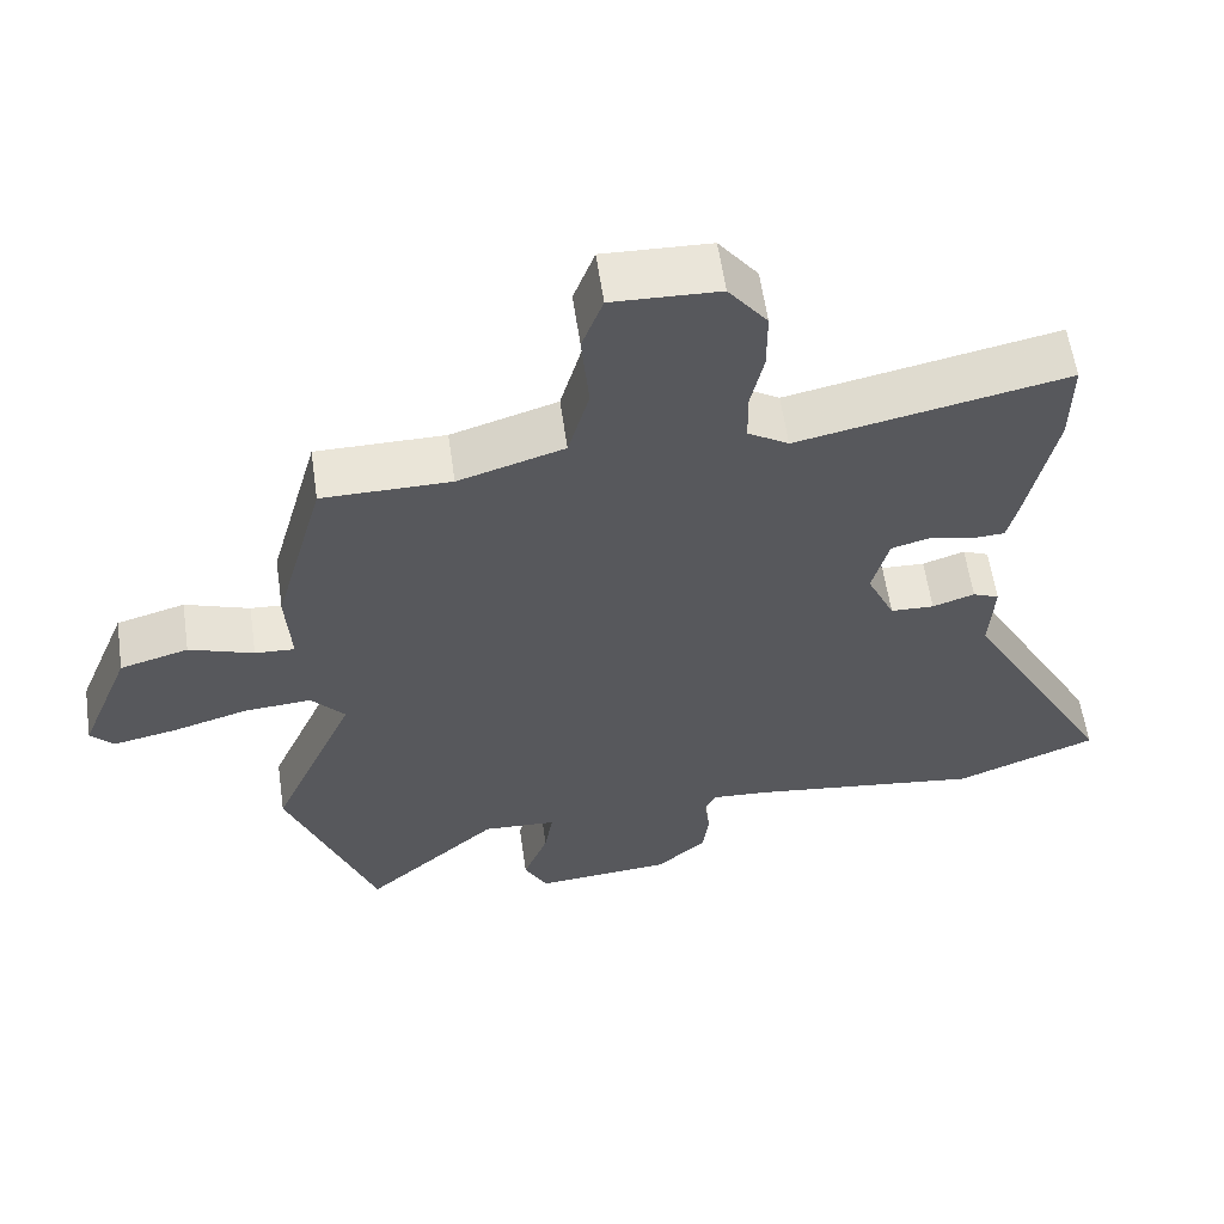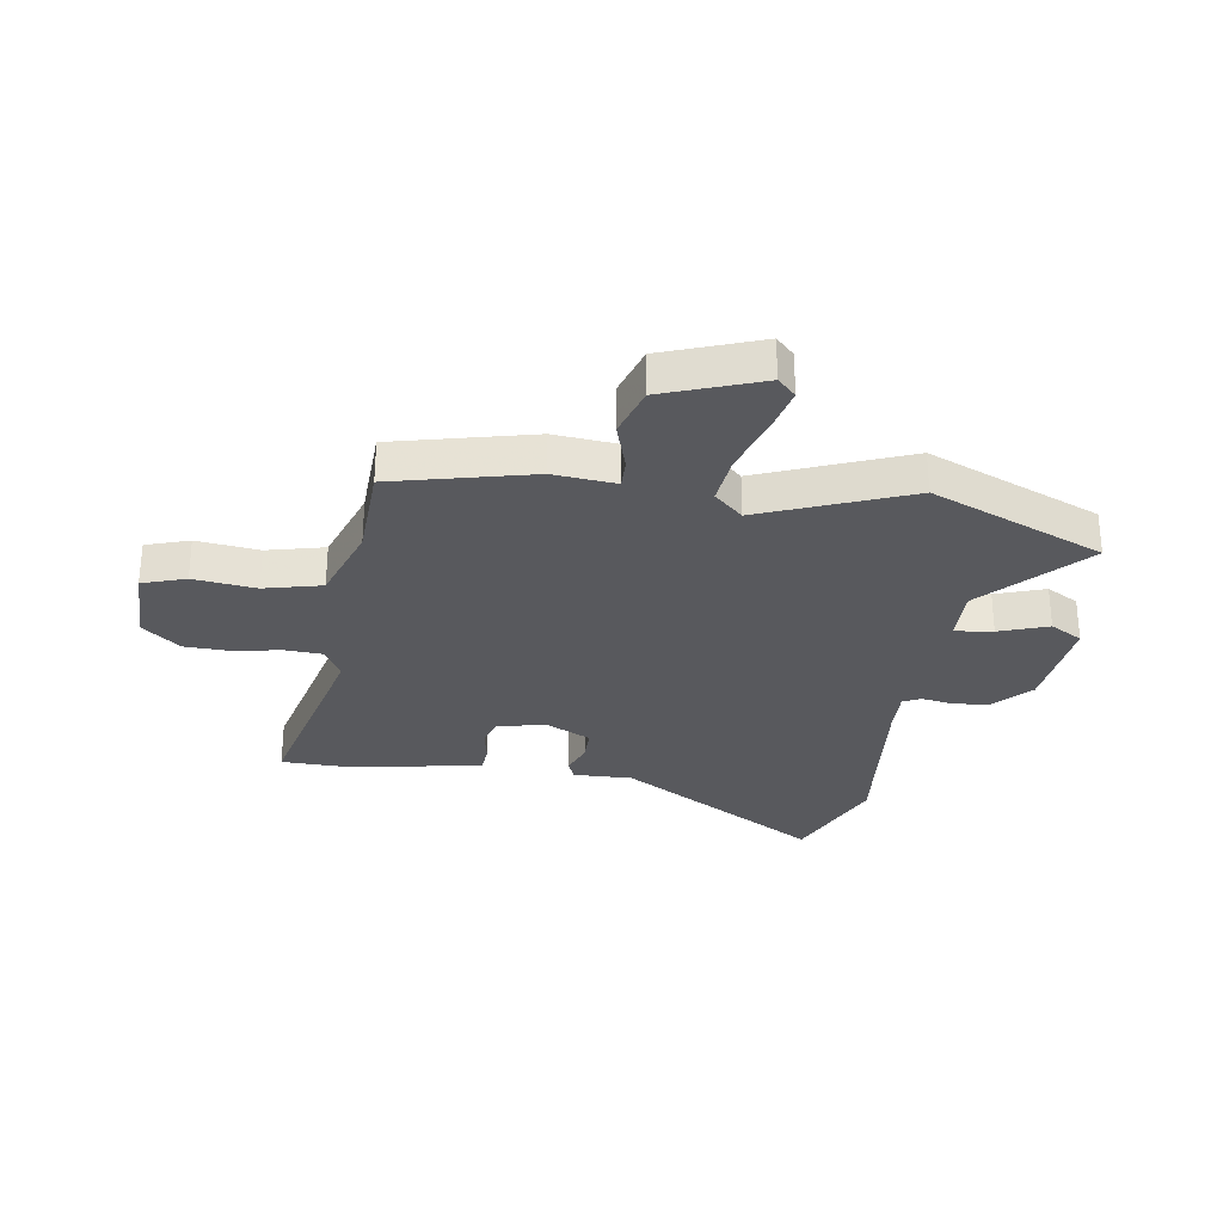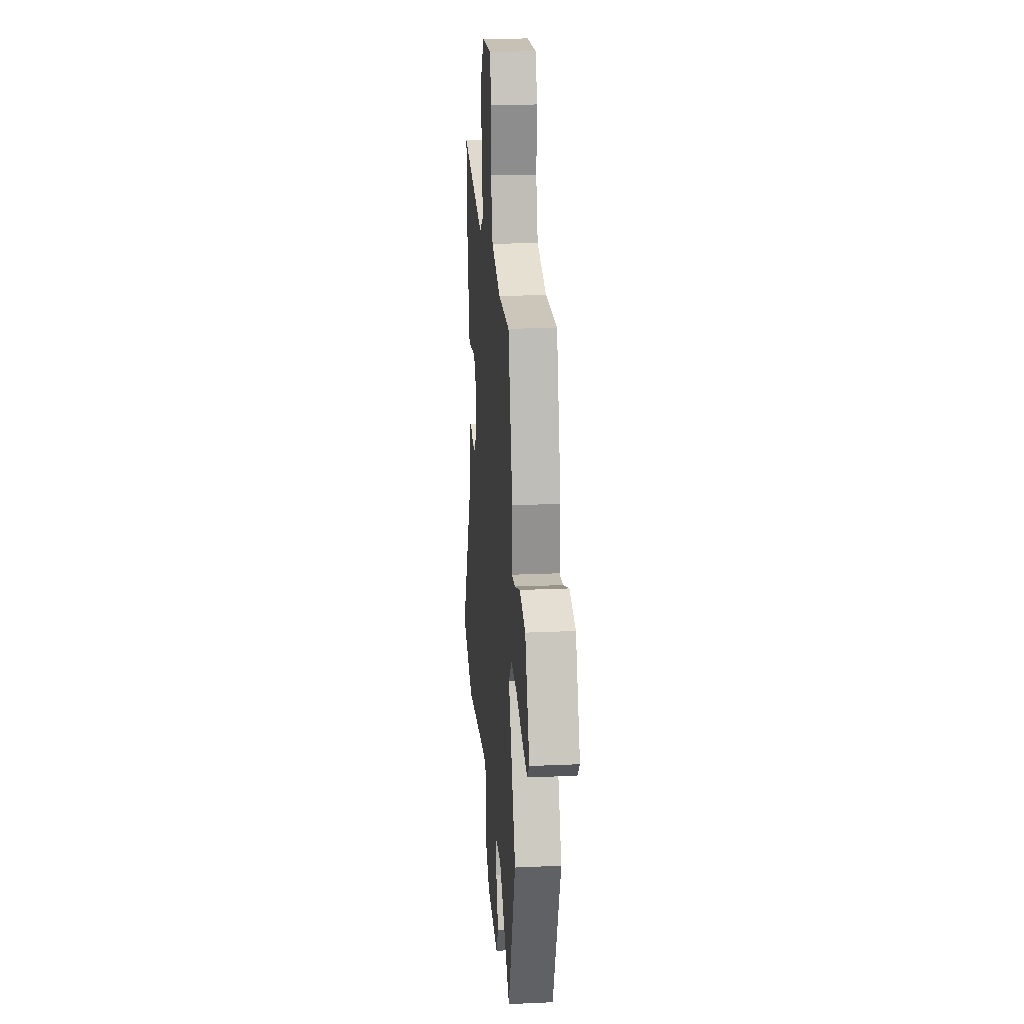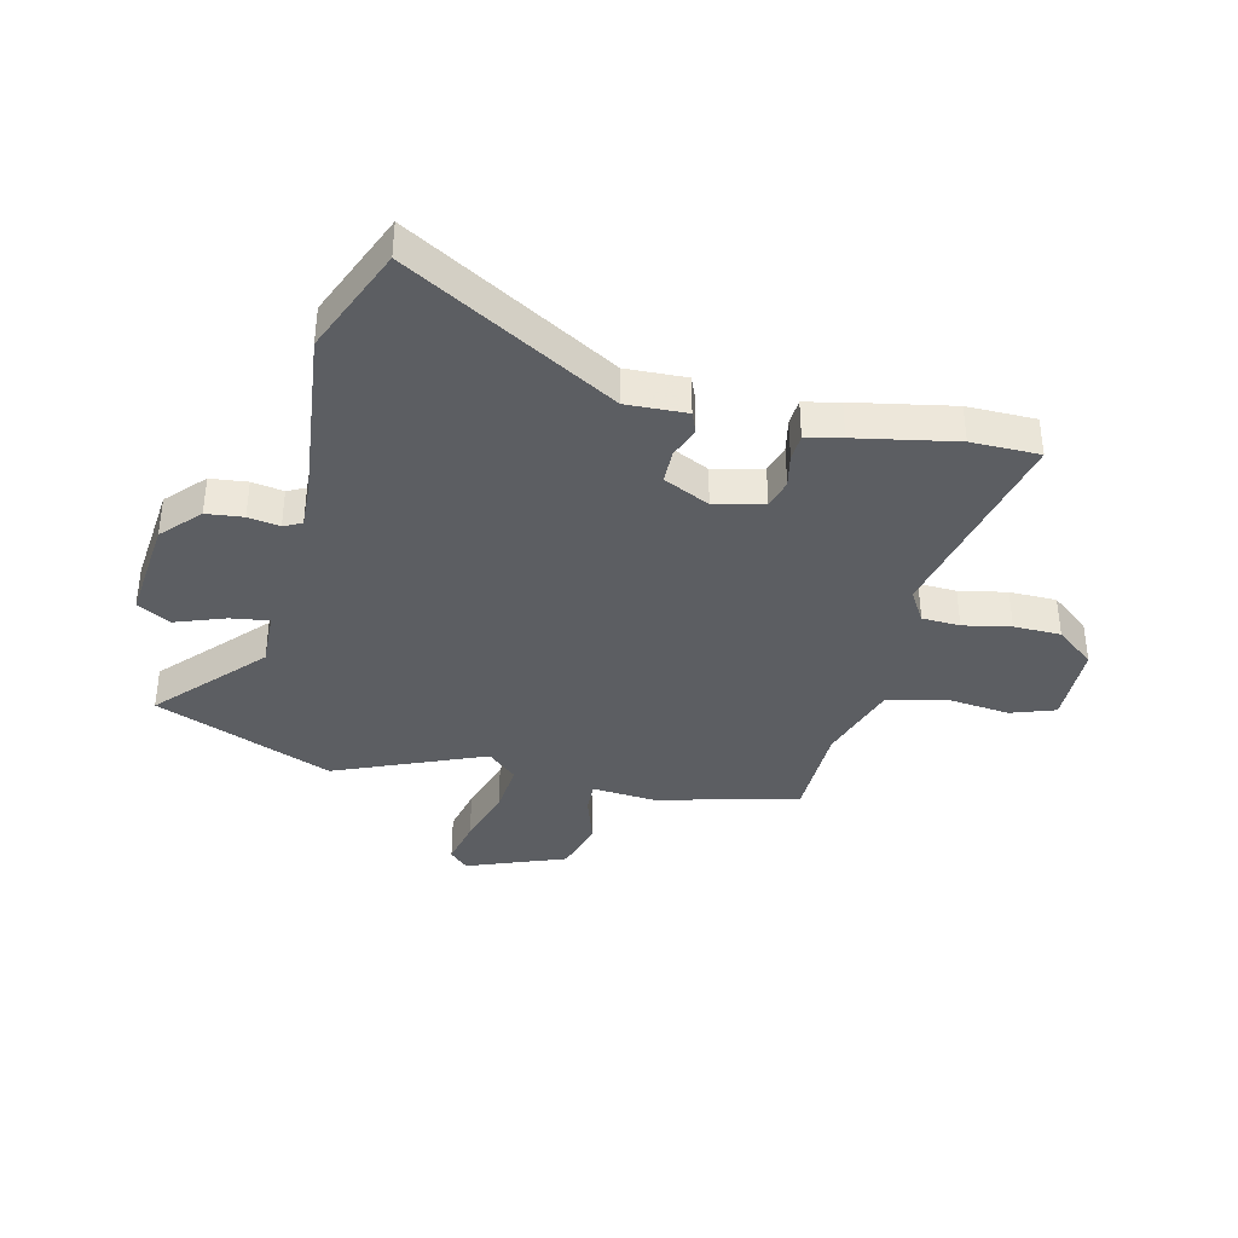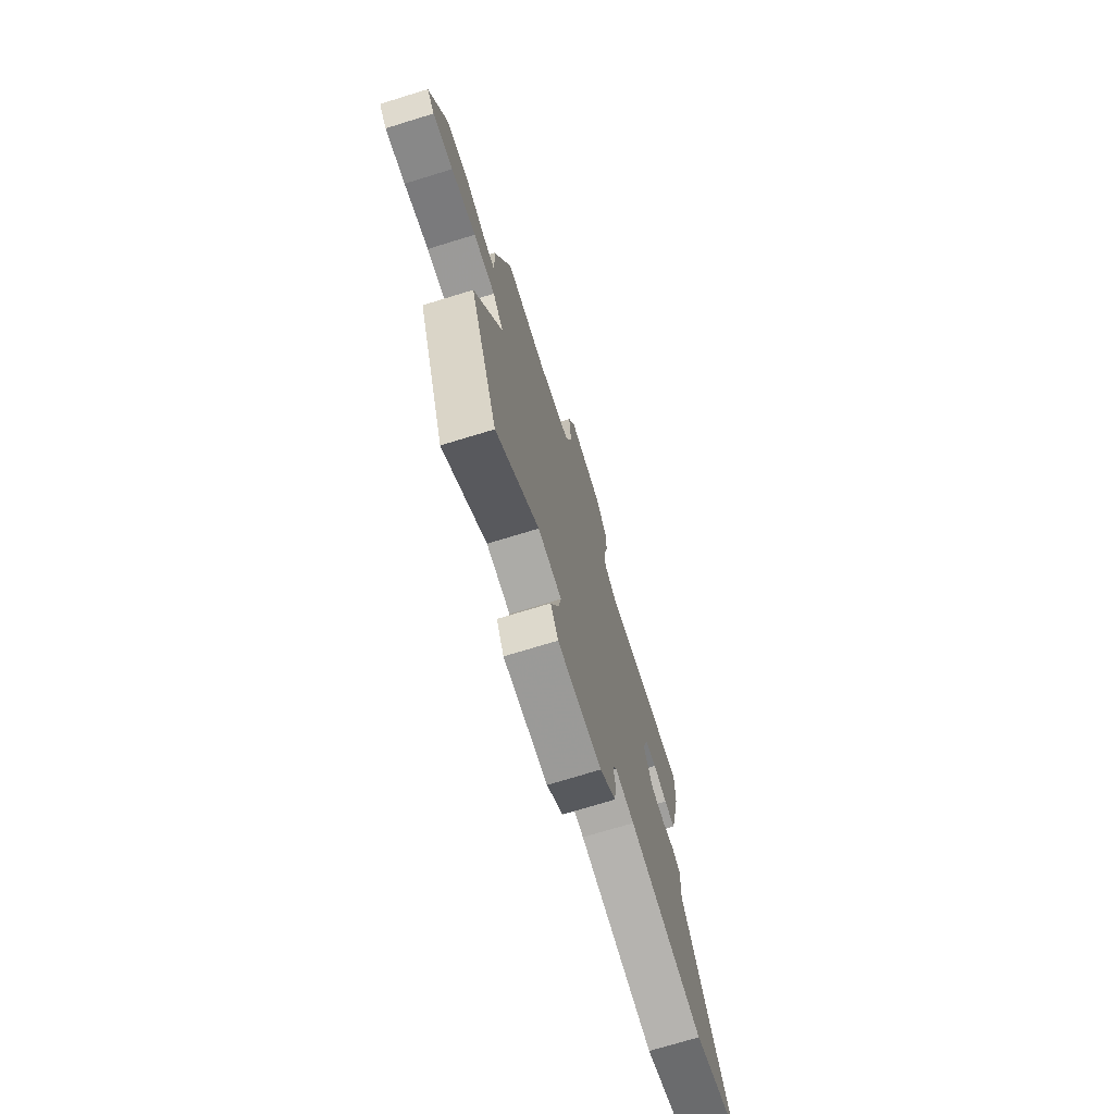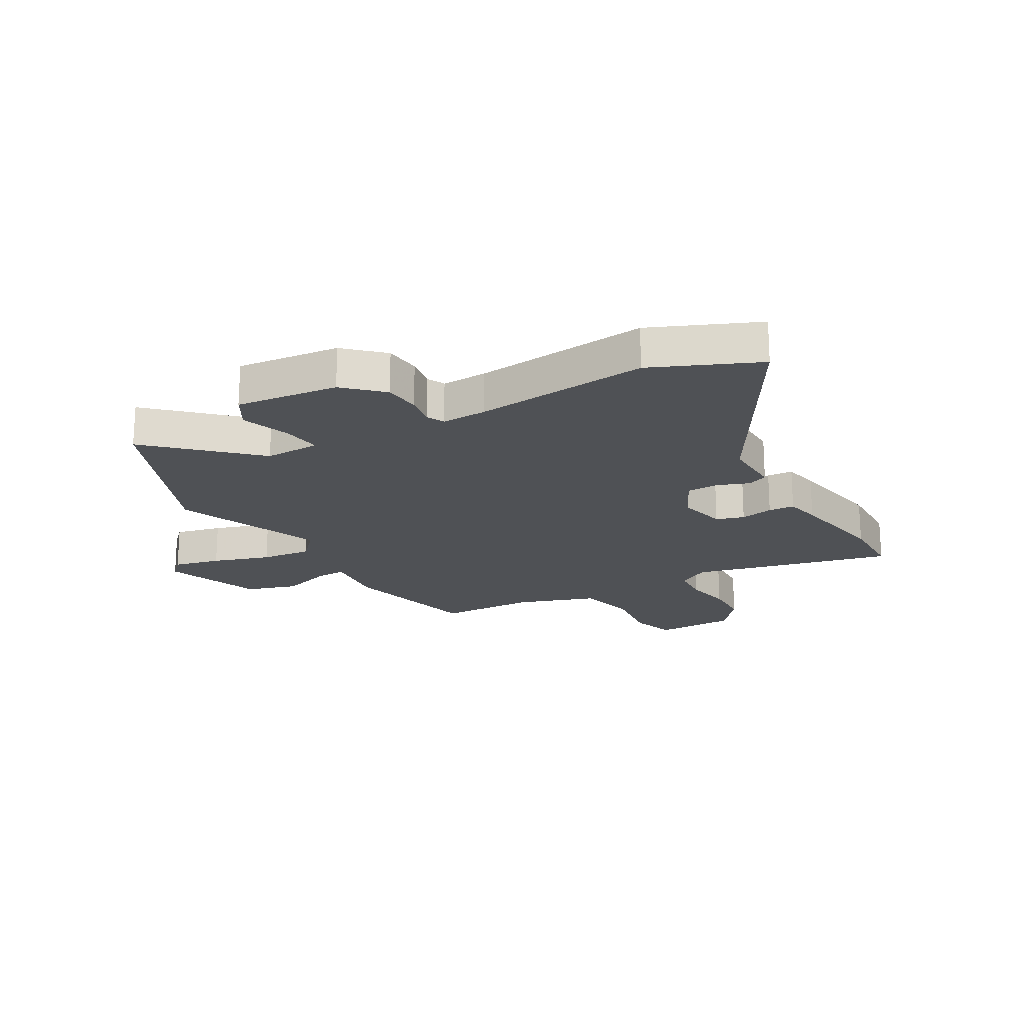
<metadata>
{"format":"obj","ext":"obj","renderer":"f3d","projection":"perspective","resolution":1024,"background":"white","views":[{"elev":59.3,"azim":171.8,"up":"+Z"},{"elev":-29.8,"azim":79.6,"up":"+Y"},{"elev":20.6,"azim":85.4,"up":"+Z"},{"elev":-37.8,"azim":-104.4,"up":"+Y"},{"elev":-73.6,"azim":107.0,"up":"+Z"},{"elev":-20.1,"azim":-151.8,"up":"+Y"}]}
</metadata>
<code>
v -0.499 0.07 0.434
v -0.5 0.07 0.553
v -0.142 0.07 0.478
v -0.088 0.07 0.512
v -0.086 0.07 0.578
v -0.104 0.07 0.66
v -0.104 0.07 0.742
v -0.052 0.07 0.81
v 0.09 0.07 0.815
v 0.118 0.07 0.739
v 0.108 0.07 0.628
v 0.136 0.07 0.527
v 0.277 0.07 0.483
v 0.448 0.07 0.482
v 0.515 0.07 0.237
v 0.508 0.07 0.126
v 0.561 0.07 0.129
v 0.647 0.07 0.159
v 0.738 0.07 0.133
v 0.806 0.07 -0.037
v 0.775 0.07 -0.07
v 0.692 0.07 -0.053
v 0.59 0.07 -0.023
v 0.5 0.07 -0.016
v 0.455 0.07 -0.068
v 0.567 0.07 -0.325
v 0.449 0.07 -0.635
v 0.271 0.07 -0.477
v 0.173 0.07 -0.482
v 0.184 0.07 -0.549
v 0.217 0.07 -0.635
v 0.186 0.07 -0.693
v 0.004 0.07 -0.678
v -0.062 0.07 -0.619
v -0.07 0.07 -0.555
v -0.062 0.07 -0.5
v -0.078 0.07 -0.469
v -0.157 0.07 -0.474
v -0.465 0.07 -0.514
v -0.654 0.07 -0.439
v -0.452 0.07 -0.073
v -0.458 0.07 0.032
v -0.423 0.07 0.047
v -0.367 0.07 0.028
v -0.309 0.07 0.03
v -0.272 0.07 0.111
v -0.294 0.07 0.196
v -0.344 0.07 0.21
v -0.402 0.07 0.197
v -0.448 0.07 0.199
v -0.463 0.07 0.261
v -0.499 0 0.434
v -0.5 0 0.553
v -0.142 0 0.478
v -0.088 0 0.512
v -0.086 0 0.578
v -0.104 0 0.66
v -0.104 0 0.742
v -0.052 0 0.81
v 0.09 0 0.815
v 0.118 0 0.739
v 0.108 0 0.628
v 0.136 0 0.527
v 0.277 0 0.483
v 0.448 0 0.482
v 0.515 0 0.237
v 0.508 0 0.126
v 0.561 0 0.129
v 0.647 0 0.159
v 0.738 0 0.133
v 0.806 0 -0.037
v 0.775 0 -0.07
v 0.692 0 -0.053
v 0.59 0 -0.023
v 0.5 0 -0.016
v 0.455 0 -0.068
v 0.567 0 -0.325
v 0.449 0 -0.635
v 0.271 0 -0.477
v 0.173 0 -0.482
v 0.184 0 -0.549
v 0.217 0 -0.635
v 0.186 0 -0.693
v 0.004 0 -0.678
v -0.062 0 -0.619
v -0.07 0 -0.555
v -0.062 0 -0.5
v -0.078 0 -0.469
v -0.157 0 -0.474
v -0.465 0 -0.514
v -0.654 0 -0.439
v -0.452 0 -0.073
v -0.458 0 0.032
v -0.423 0 0.047
v -0.367 0 0.028
v -0.309 0 0.03
v -0.272 0 0.111
v -0.294 0 0.196
v -0.344 0 0.21
v -0.402 0 0.197
v -0.448 0 0.199
v -0.463 0 0.261
f 1 2 3
f 51 1 3
f 50 51 3
f 49 50 3
f 48 49 3
f 47 48 3 4
f 46 47 4
f 45 46 4
f 41 42 43 44
f 41 44 45
f 40 41 45
f 39 40 45
f 38 39 45
f 37 38 45 4
f 34 35 36
f 33 34 36
f 32 33 36
f 31 32 36
f 30 31 36
f 37 4 5
f 36 37 5
f 30 36 5
f 29 30 5
f 25 26 27 28
f 6 7 8
f 5 6 8
f 29 5 8
f 28 29 8
f 25 28 8
f 21 22 23
f 20 21 23
f 19 20 23
f 18 19 23
f 17 18 23
f 16 17 23 24
f 13 14 15 16
f 16 24 25
f 13 16 25
f 12 13 25
f 8 9 10 11
f 8 11 12
f 8 12 25
f 54 53 52
f 54 52 102
f 54 102 101
f 54 101 100
f 54 100 99
f 55 54 99 98
f 55 98 97
f 55 97 96
f 95 94 93 92
f 96 95 92
f 96 92 91
f 96 91 90
f 96 90 89
f 55 96 89 88
f 87 86 85
f 87 85 84
f 87 84 83
f 87 83 82
f 87 82 81
f 56 55 88
f 56 88 87
f 56 87 81
f 56 81 80
f 79 78 77 76
f 59 58 57
f 59 57 56
f 59 56 80
f 59 80 79
f 59 79 76
f 74 73 72
f 74 72 71
f 74 71 70
f 74 70 69
f 74 69 68
f 75 74 68 67
f 67 66 65 64
f 76 75 67
f 76 67 64
f 76 64 63
f 62 61 60 59
f 63 62 59
f 76 63 59
f 1 52 53 2
f 2 53 54 3
f 3 54 55 4
f 4 55 56 5
f 5 56 57 6
f 6 57 58 7
f 7 58 59 8
f 8 59 60 9
f 9 60 61 10
f 10 61 62 11
f 11 62 63 12
f 12 63 64 13
f 13 64 65 14
f 14 65 66 15
f 15 66 67 16
f 16 67 68 17
f 17 68 69 18
f 18 69 70 19
f 19 70 71 20
f 20 71 72 21
f 21 72 73 22
f 22 73 74 23
f 23 74 75 24
f 24 75 76 25
f 25 76 77 26
f 26 77 78 27
f 27 78 79 28
f 28 79 80 29
f 29 80 81 30
f 30 81 82 31
f 31 82 83 32
f 32 83 84 33
f 33 84 85 34
f 34 85 86 35
f 35 86 87 36
f 36 87 88 37
f 37 88 89 38
f 38 89 90 39
f 39 90 91 40
f 40 91 92 41
f 41 92 93 42
f 42 93 94 43
f 43 94 95 44
f 44 95 96 45
f 45 96 97 46
f 46 97 98 47
f 47 98 99 48
f 48 99 100 49
f 49 100 101 50
f 50 101 102 51
f 51 102 52 1

</code>
